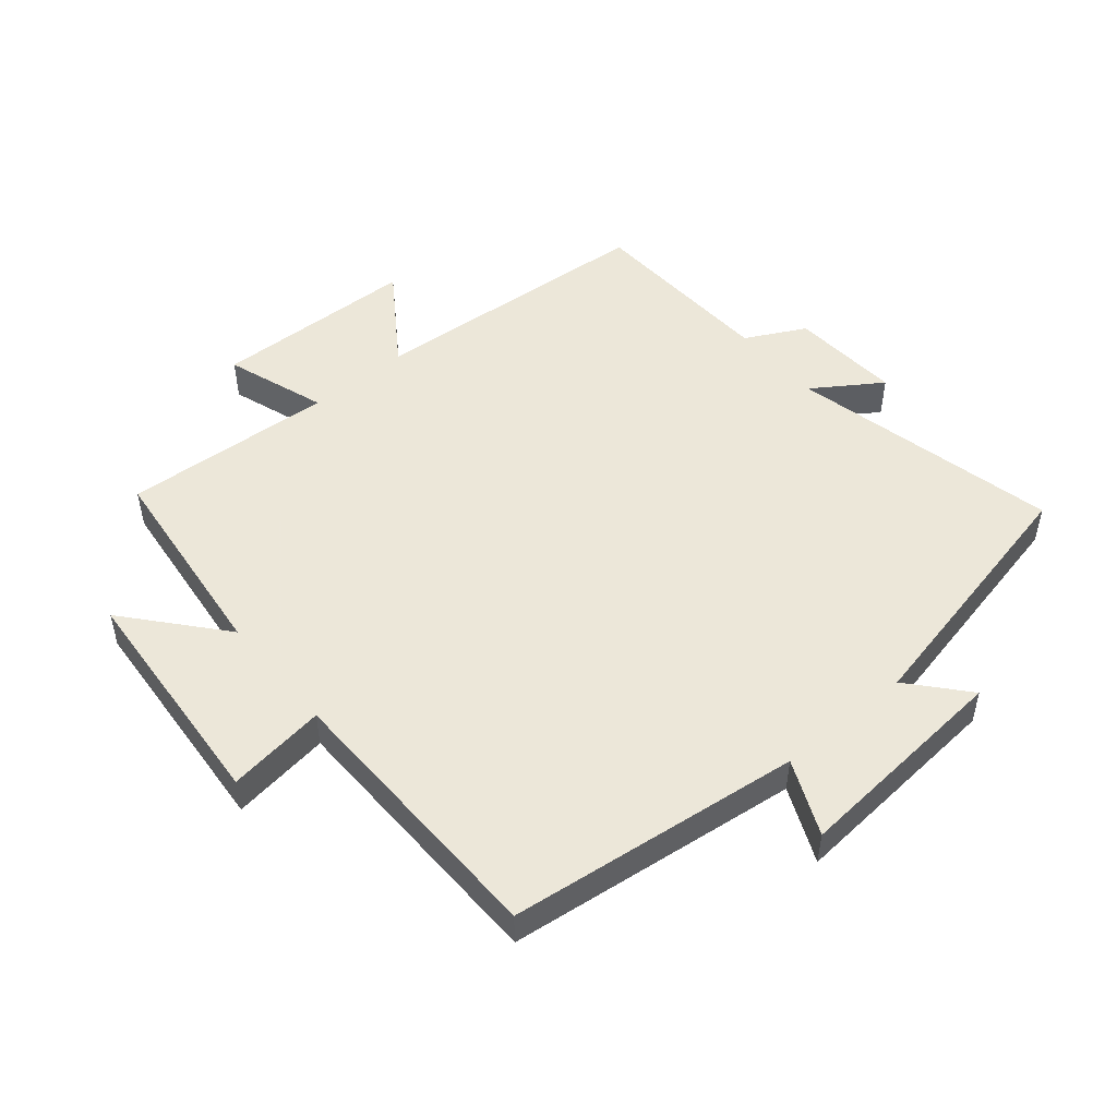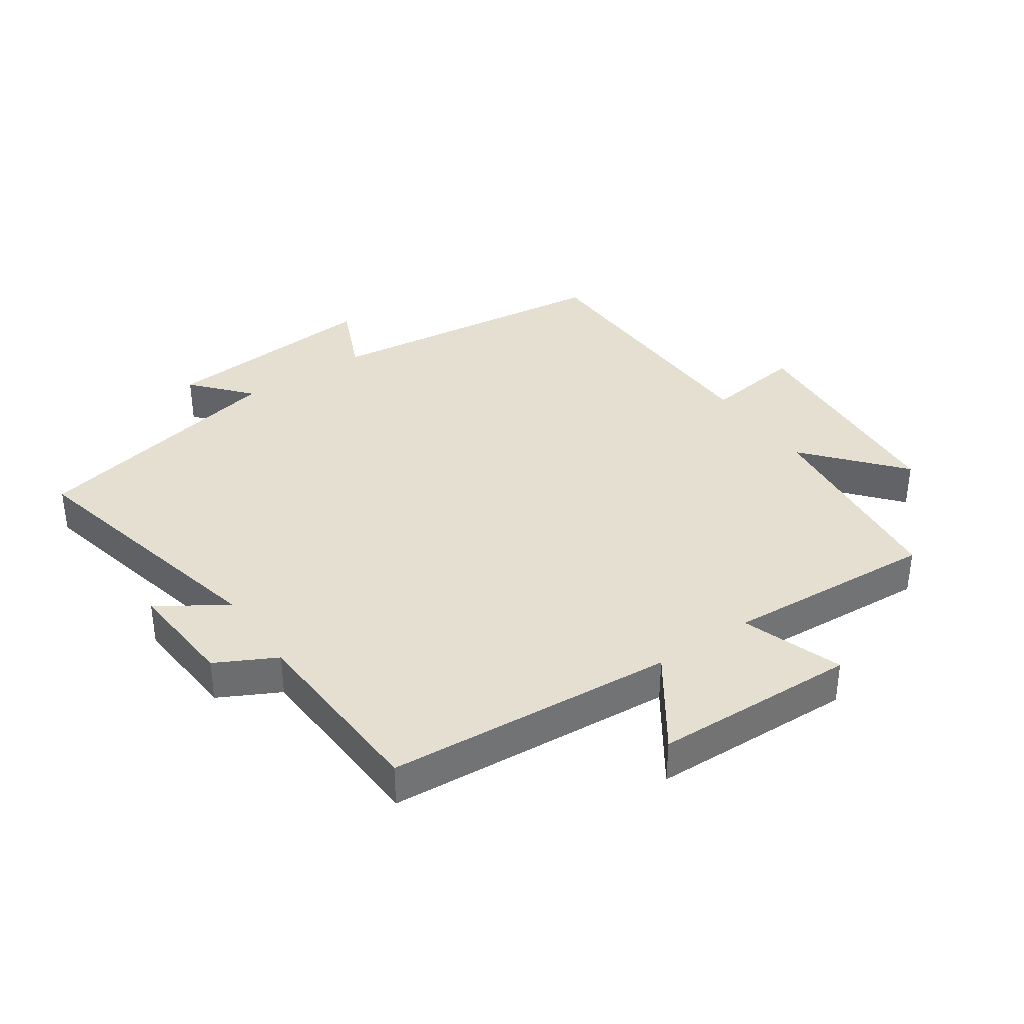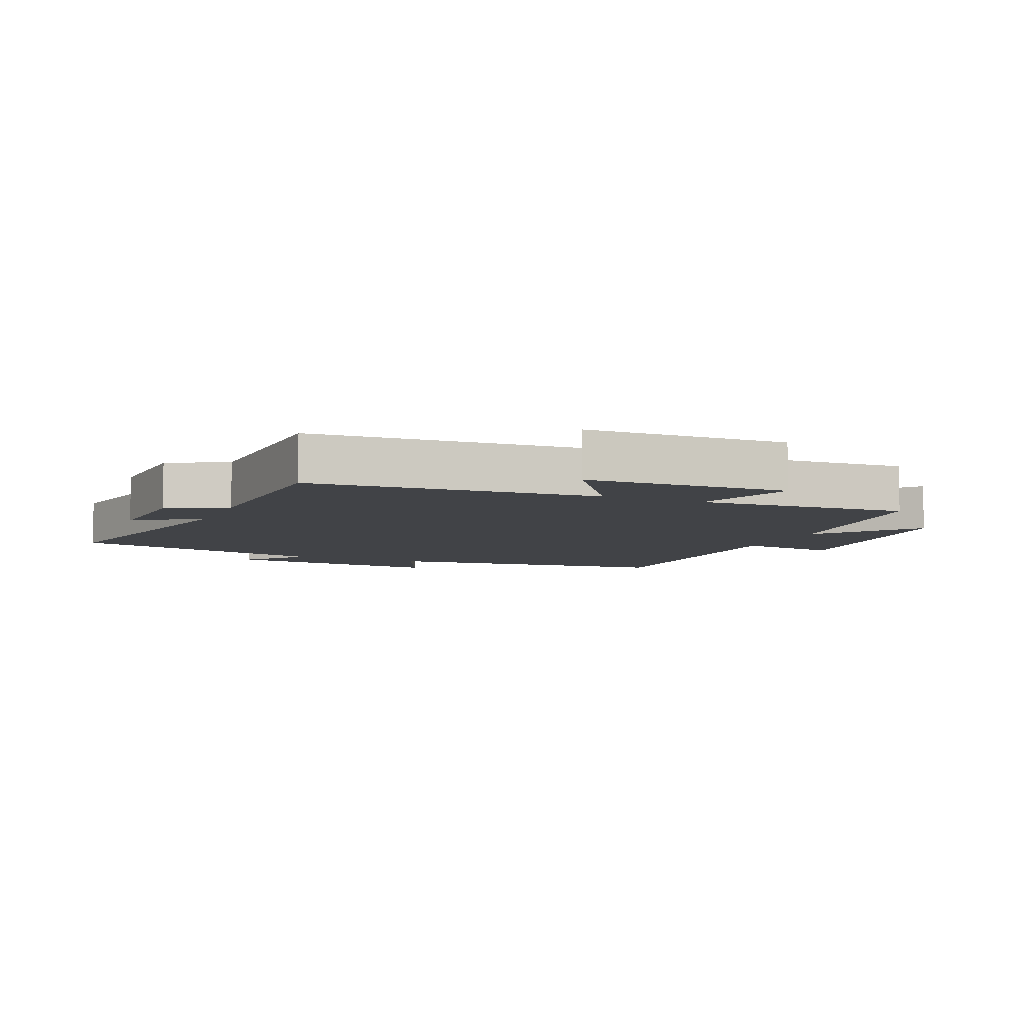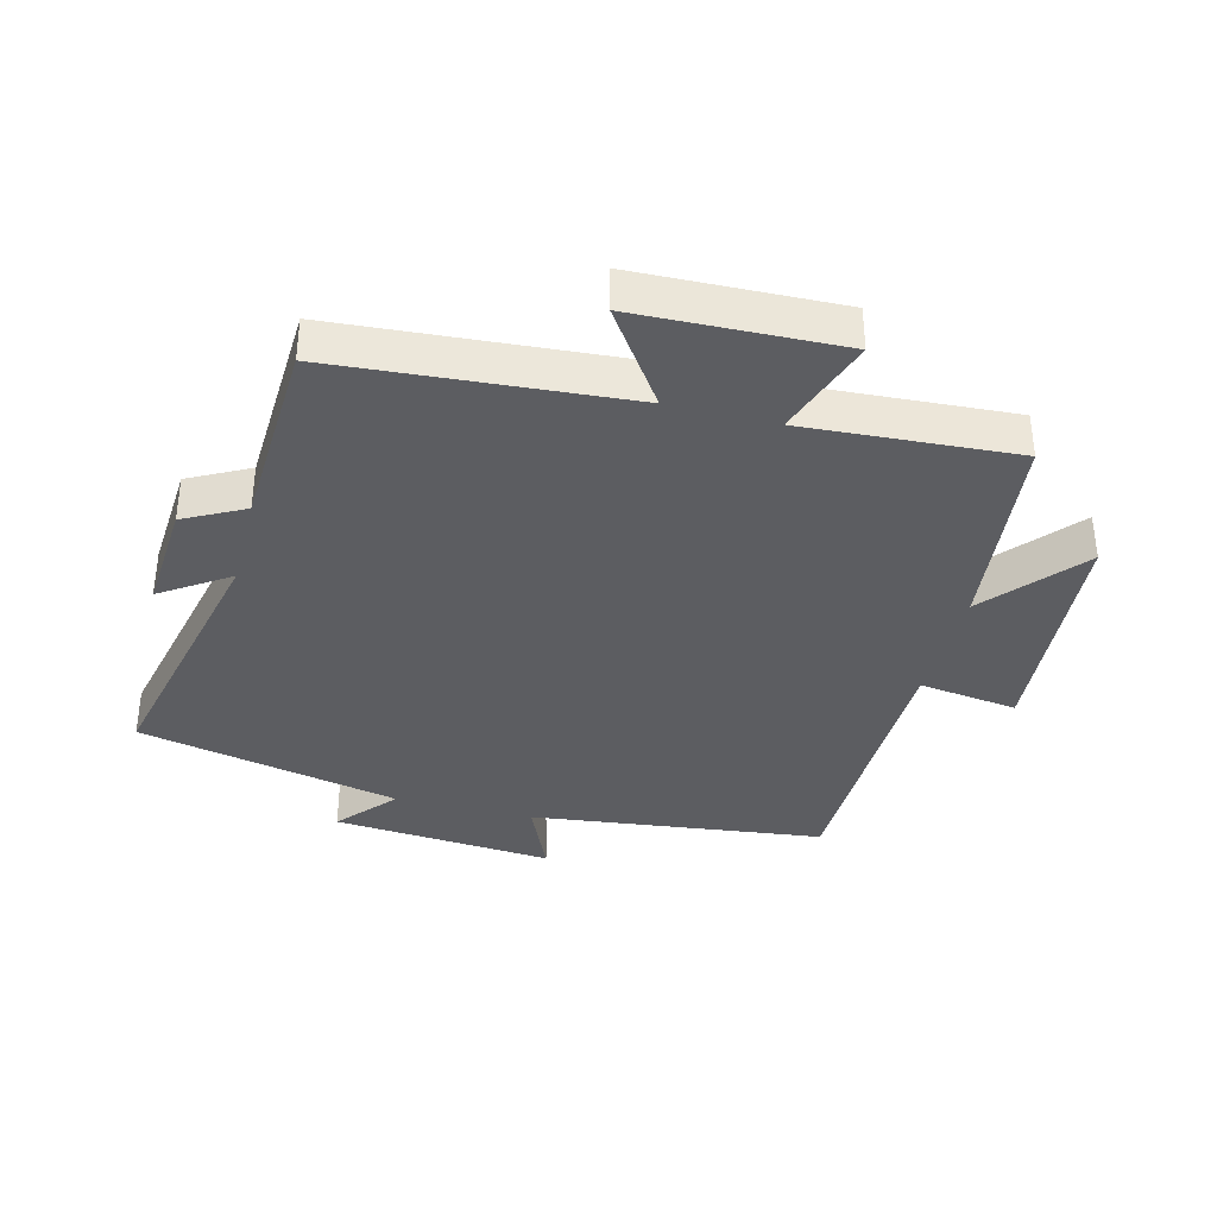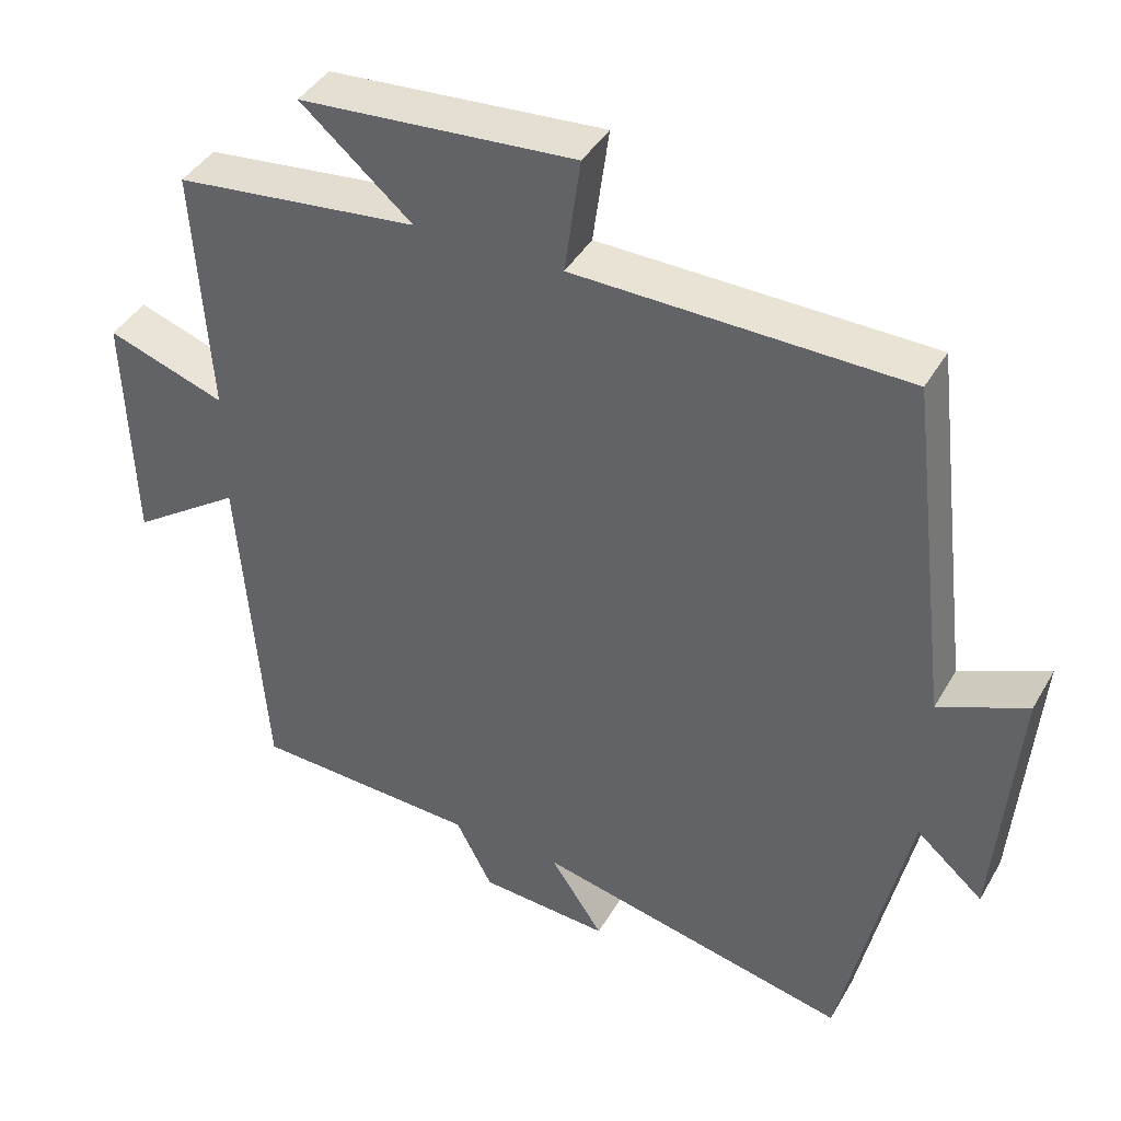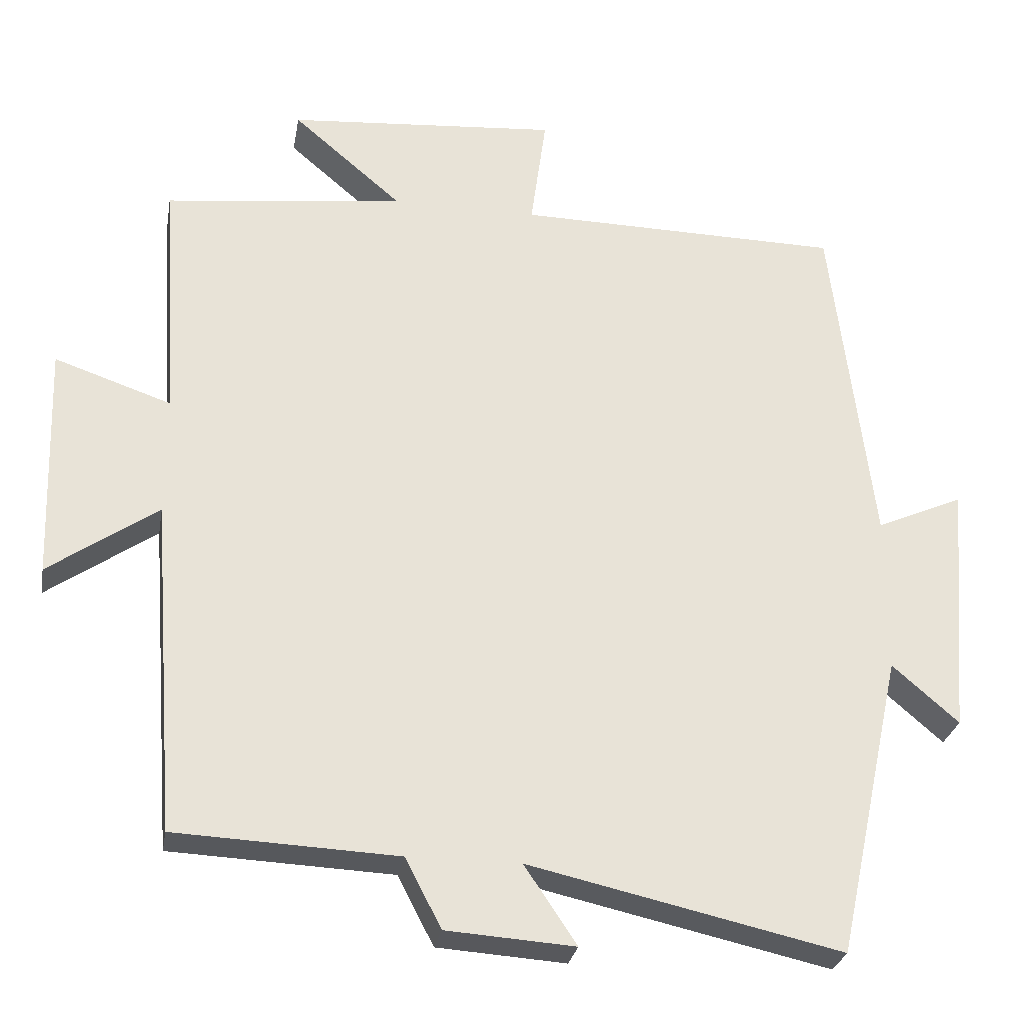
<metadata>
{"format":"obj","ext":"obj","renderer":"f3d","projection":"perspective","resolution":1024,"background":"white","views":[{"elev":50.2,"azim":50.0,"up":"+Y"},{"elev":36.6,"azim":-124.6,"up":"+Y"},{"elev":-7.1,"azim":-112.8,"up":"+Y"},{"elev":-36.5,"azim":-104.4,"up":"+Y"},{"elev":41.3,"azim":27.7,"up":"+Z"},{"elev":-27.8,"azim":-9.8,"up":"+Z"}]}
</metadata>
<code>
v 0.411 0.07 -0.595
v -0.012 0.07 -0.5
v 0.059 0.07 -0.606
v -0.115 0.07 -0.594
v -0.164 0.07 -0.5
v -0.466 0.07 -0.486
v -0.5 0.07 -0.033
v -0.648 0.07 -0.135
v -0.658 0.07 0.185
v -0.5 0.07 0.131
v -0.521 0.07 0.463
v -0.195 0.07 0.5
v -0.344 0.07 0.627
v 0.024 0.07 0.655
v 0.003 0.07 0.5
v 0.444 0.07 0.492
v 0.5 0.07 0.032
v 0.618 0.07 0.084
v 0.59 0.07 -0.262
v 0.5 0.07 -0.184
v 0.411 0 -0.595
v -0.012 0 -0.5
v 0.059 0 -0.606
v -0.115 0 -0.594
v -0.164 0 -0.5
v -0.466 0 -0.486
v -0.5 0 -0.033
v -0.648 0 -0.135
v -0.658 0 0.185
v -0.5 0 0.131
v -0.521 0 0.463
v -0.195 0 0.5
v -0.344 0 0.627
v 0.024 0 0.655
v 0.003 0 0.5
v 0.444 0 0.492
v 0.5 0 0.032
v 0.618 0 0.084
v 0.59 0 -0.262
v 0.5 0 -0.184
f 17 18 19 20
f 15 16 17 20
f 15 20 1 2
f 12 13 14 15
f 10 11 12 15
f 10 15 2
f 7 8 9 10
f 5 6 7 10
f 5 10 2 3
f 3 4 5
f 40 39 38 37
f 40 37 36 35
f 22 21 40 35
f 35 34 33 32
f 35 32 31 30
f 22 35 30
f 30 29 28 27
f 30 27 26 25
f 23 22 30 25
f 25 24 23
f 1 21 22 2
f 2 22 23 3
f 3 23 24 4
f 4 24 25 5
f 5 25 26 6
f 6 26 27 7
f 7 27 28 8
f 8 28 29 9
f 9 29 30 10
f 10 30 31 11
f 11 31 32 12
f 12 32 33 13
f 13 33 34 14
f 14 34 35 15
f 15 35 36 16
f 16 36 37 17
f 17 37 38 18
f 18 38 39 19
f 19 39 40 20
f 20 40 21 1

</code>
